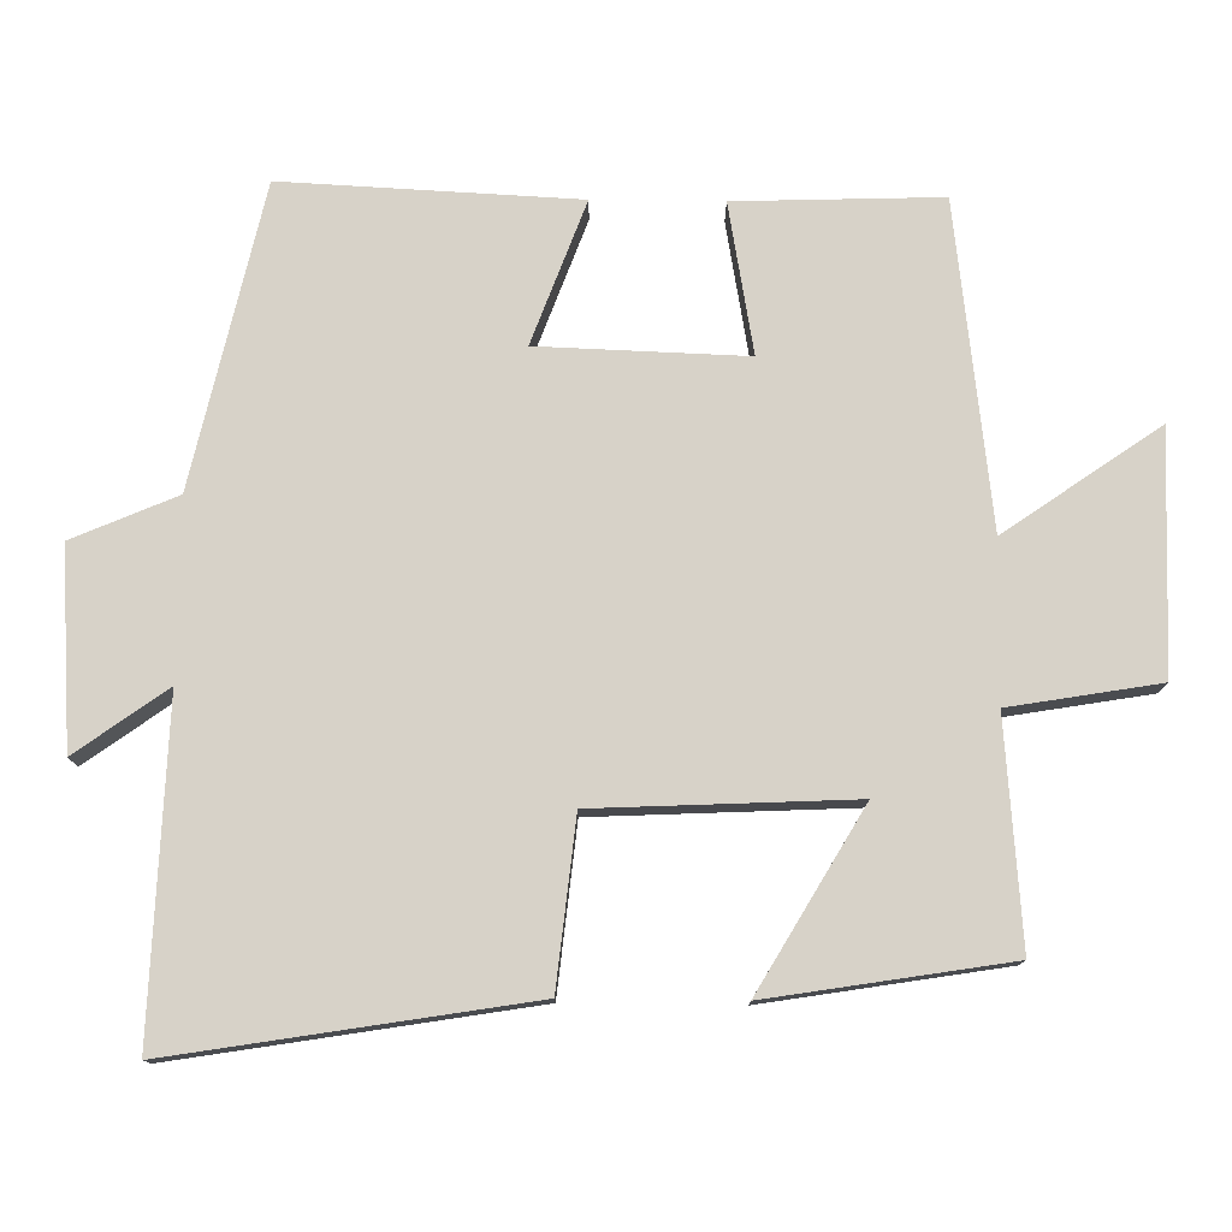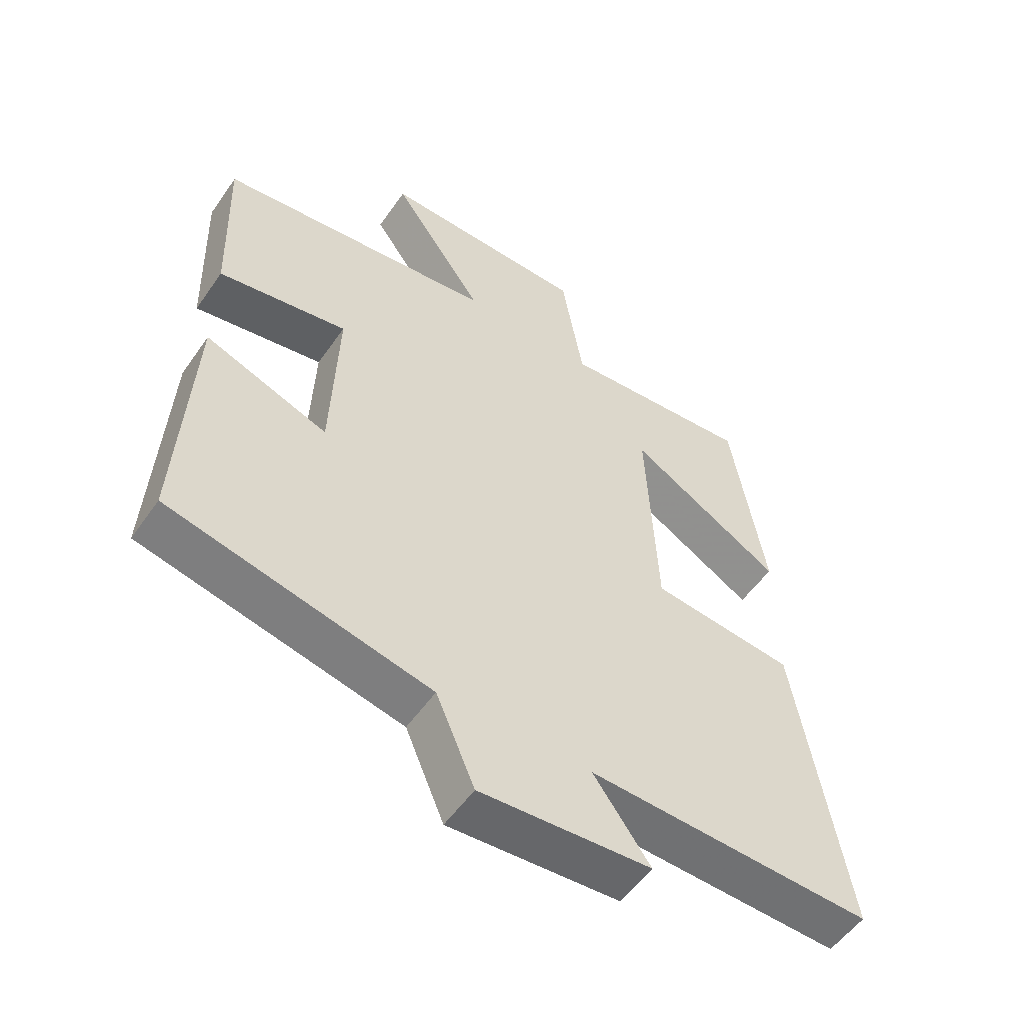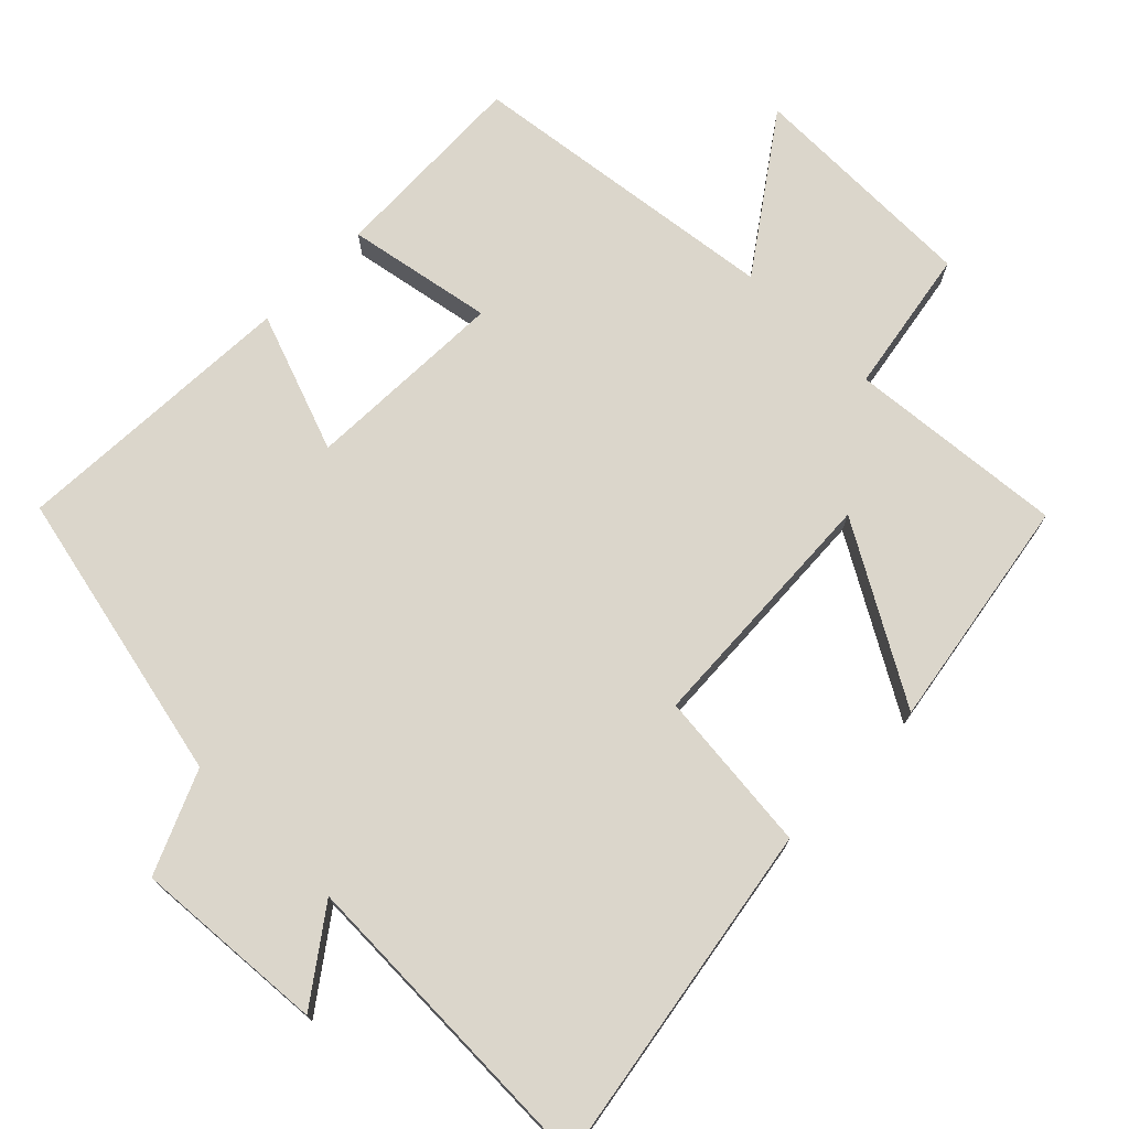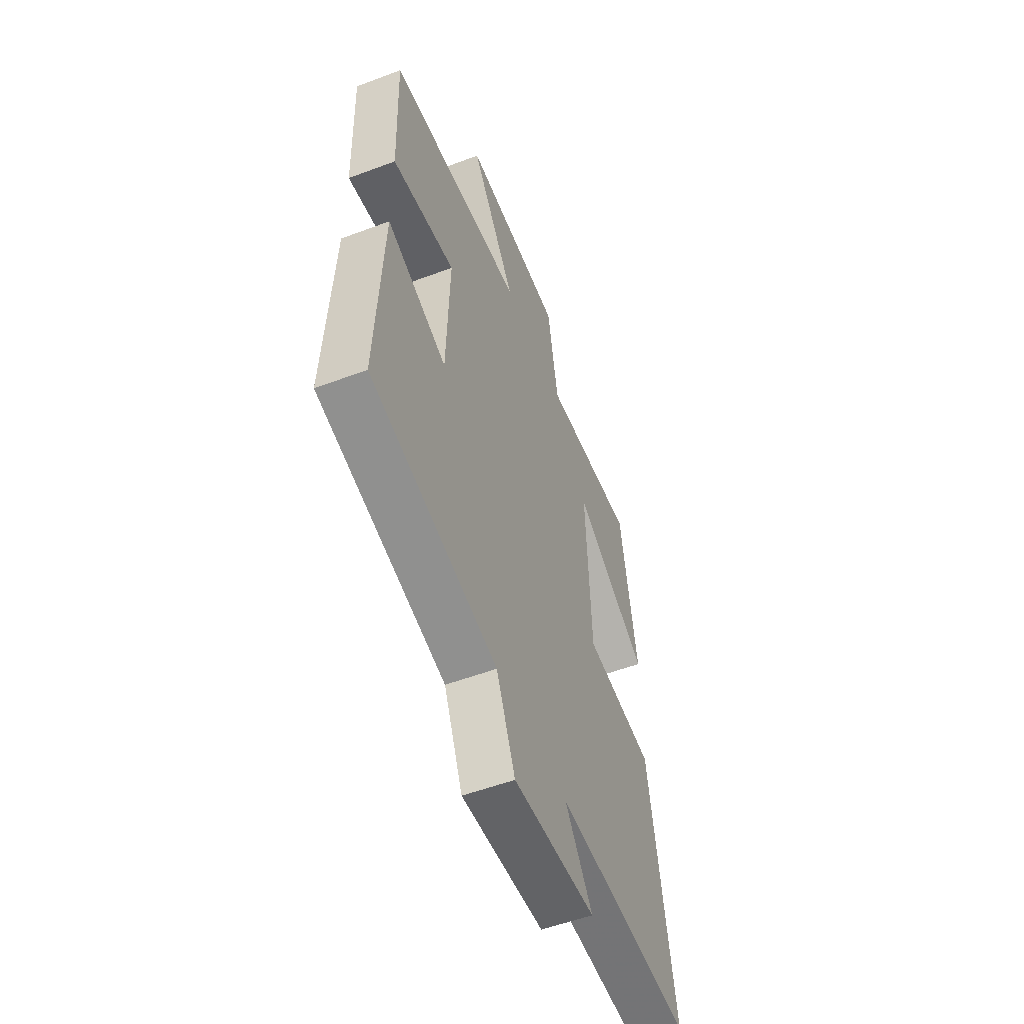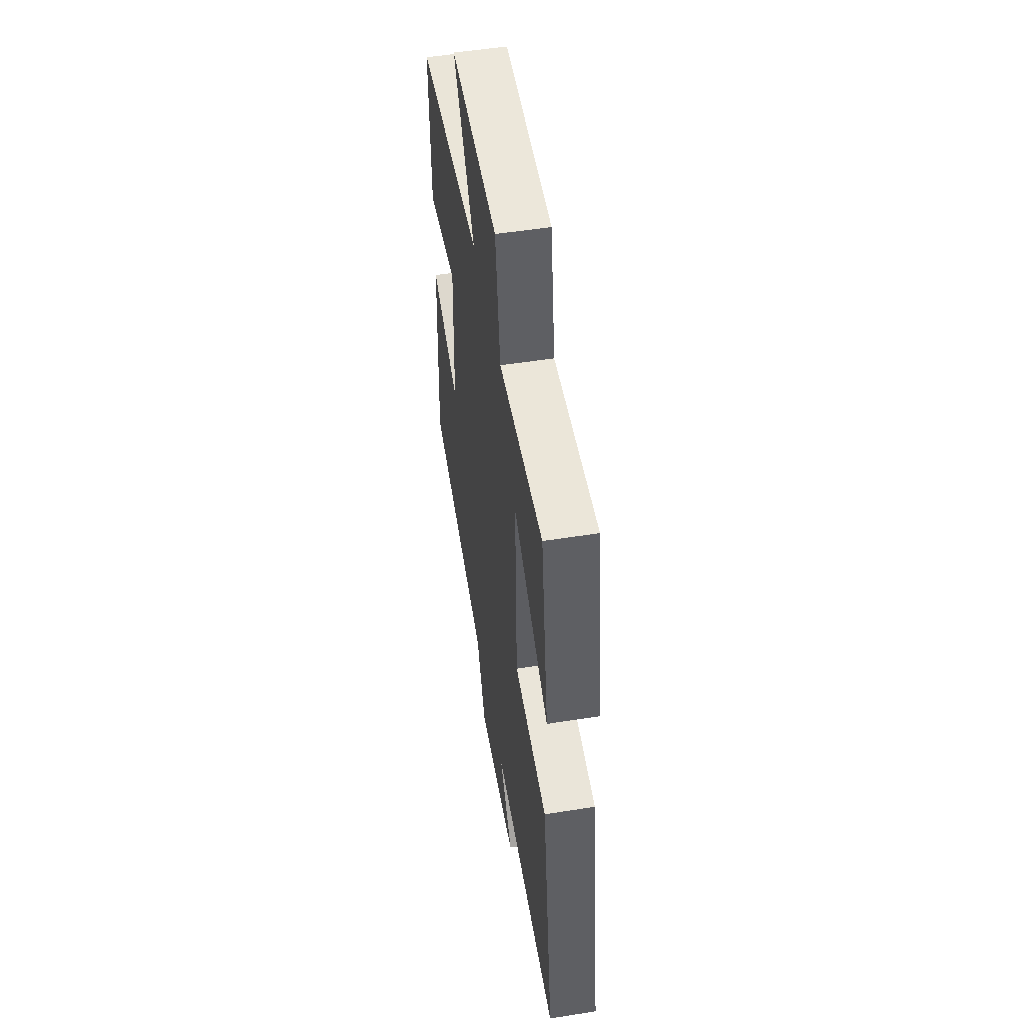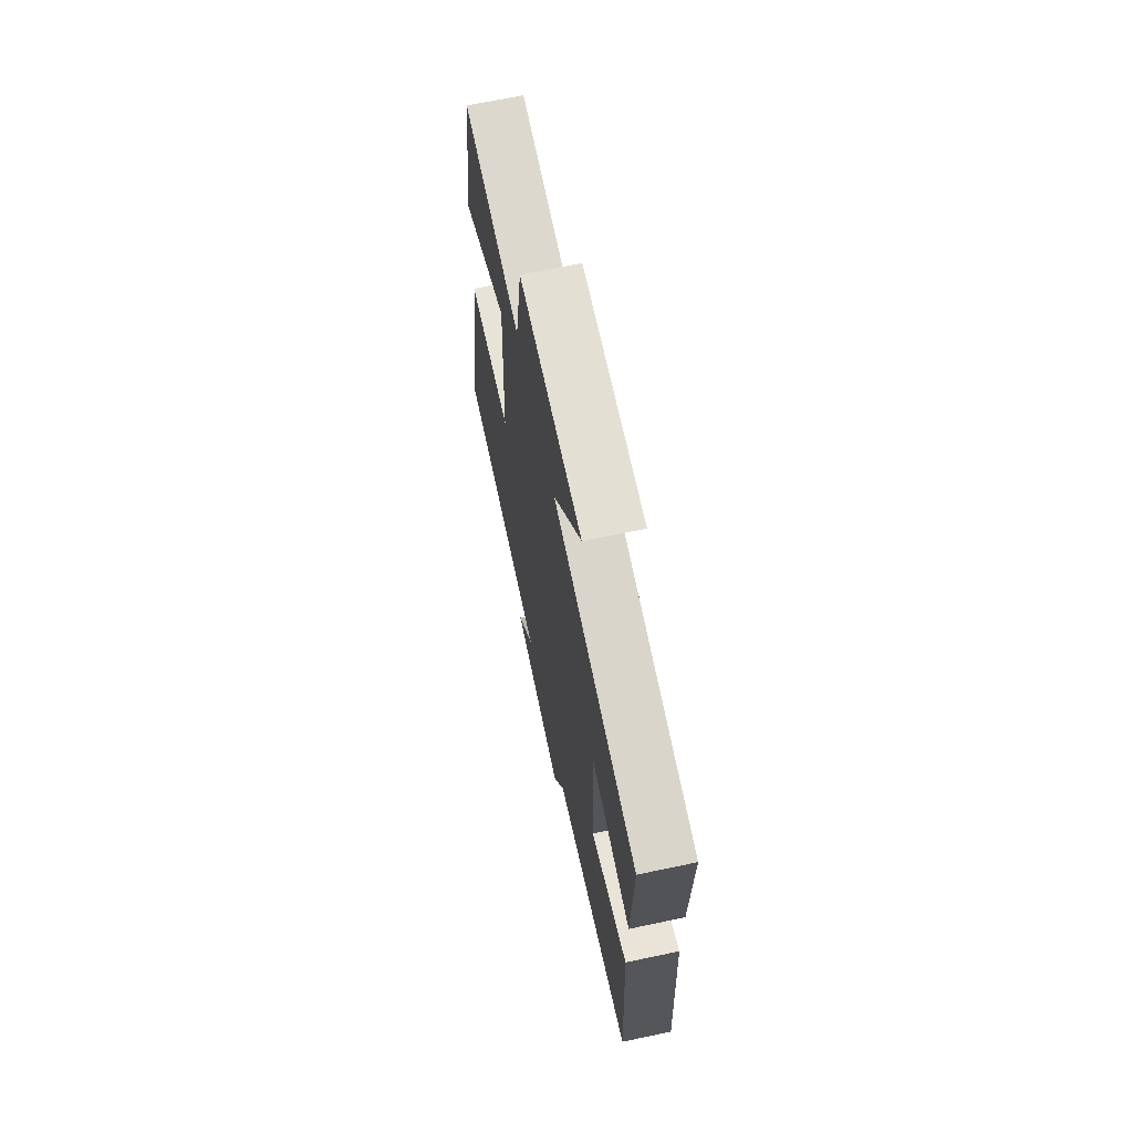
<metadata>
{"format":"obj","ext":"obj","renderer":"f3d","projection":"perspective","resolution":1024,"background":"white","views":[{"elev":77.4,"azim":-89.3,"up":"+Y"},{"elev":-54.1,"azim":145.8,"up":"+Z"},{"elev":73.5,"azim":-135.6,"up":"+Y"},{"elev":-54.4,"azim":111.7,"up":"+Z"},{"elev":52.6,"azim":-99.7,"up":"+Z"},{"elev":67.9,"azim":78.1,"up":"+Z"}]}
</metadata>
<code>
v -0.578 0.07 -0.516
v -0.5 0.07 -0.033
v -0.274 0.07 -0.009
v -0.258 0.07 0.341
v -0.5 0.07 0.199
v -0.448 0.07 0.525
v -0.145 0.07 0.5
v -0.111 0.07 0.704
v 0.215 0.07 0.71
v 0.069 0.07 0.5
v 0.509 0.07 0.447
v 0.5 0.07 0.167
v 0.296 0.07 0.203
v 0.306 0.07 -0.079
v 0.5 0.07 -0.007
v 0.52 0.07 -0.408
v 0.11 0.07 -0.5
v 0.049 0.07 -0.642
v -0.219 0.07 -0.624
v -0.13 0.07 -0.5
v -0.578 0 -0.516
v -0.5 0 -0.033
v -0.274 0 -0.009
v -0.258 0 0.341
v -0.5 0 0.199
v -0.448 0 0.525
v -0.145 0 0.5
v -0.111 0 0.704
v 0.215 0 0.71
v 0.069 0 0.5
v 0.509 0 0.447
v 0.5 0 0.167
v 0.296 0 0.203
v 0.306 0 -0.079
v 0.5 0 -0.007
v 0.52 0 -0.408
v 0.11 0 -0.5
v 0.049 0 -0.642
v -0.219 0 -0.624
v -0.13 0 -0.5
f 17 18 19 20
f 15 16 17 20
f 14 15 20 1
f 13 14 1
f 10 11 12 13
f 10 13 1
f 7 8 9 10
f 4 5 6 7
f 3 4 7 10
f 1 2 3
f 1 3 10
f 40 39 38 37
f 40 37 36 35
f 21 40 35 34
f 21 34 33
f 33 32 31 30
f 21 33 30
f 30 29 28 27
f 27 26 25 24
f 30 27 24 23
f 23 22 21
f 30 23 21
f 1 21 22 2
f 2 22 23 3
f 3 23 24 4
f 4 24 25 5
f 5 25 26 6
f 6 26 27 7
f 7 27 28 8
f 8 28 29 9
f 9 29 30 10
f 10 30 31 11
f 11 31 32 12
f 12 32 33 13
f 13 33 34 14
f 14 34 35 15
f 15 35 36 16
f 16 36 37 17
f 17 37 38 18
f 18 38 39 19
f 19 39 40 20
f 20 40 21 1

</code>
